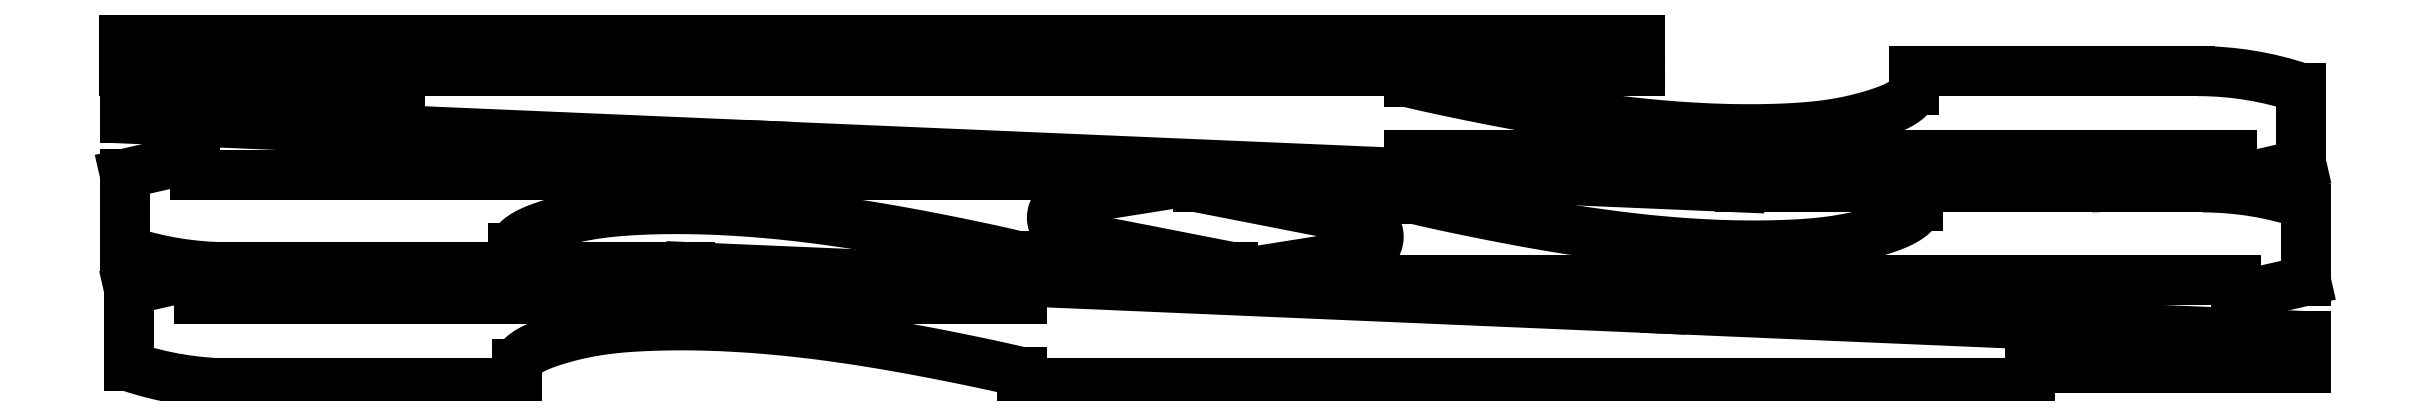
<metadata>
{"format":"dxf","ext":"dxf","renderer":"ezdxf+matplotlib","layout":"modelspace","background":"white","min_lineweight":24,"dpi":150}
</metadata>
<code>
0
SECTION
2
ENTITIES
0
LINE
8
Layer1
10
27.65
20
4.982
30
0
11
27.65
21
4.982
31
0
0
ARC
8
Layer1
10
13.84
20
2.748
30
0
40
0.25
50
99.03
51
258.9
0
LINE
8
Layer1
10
13.09
20
2.03
30
0
11
13.09
21
2.194
31
0
0
LINE
8
Layer1
10
31.79
20
0.5609
30
0
11
27.79
21
0.5609
31
0
0
LINE
8
Layer1
10
31.79
20
0.5609
30
0
11
31.79
21
1.03
31
0
0
LINE
8
Layer1
10
5.827
20
0.3421
30
0
11
5.827
21
0.6181
31
0
0
LINE
8
Layer1
10
13.15
20
0.3421
30
0
11
13.15
21
0.506
31
0
0
LINE
8
Layer1
10
3.246
20
2.03
30
0
11
8.344
21
2.03
31
0
0
LINE
8
Layer1
10
13.15
20
1.561
30
0
11
13.15
21
1.825
31
0
0
LINE
8
Layer1
10
1.149
20
3.373
30
0
11
1.149
21
3.617
31
0
0
LINE
8
Layer1
10
13.8
20
2.995
30
0
11
16.21
21
3.379
31
0
0
LINE
8
Layer1
10
13.79
20
2.503
30
0
11
16.21
21
2.03
31
0
0
LINE
8
Layer1
10
1.213
20
1.561
30
0
11
1.213
21
1.929
31
0
0
LINE
8
Layer1
10
13.09
20
3.373
30
0
11
13.09
21
3.512
31
0
0
ARC
8
Layer1
10
18.08
20
2.469
30
0
40
0.25
50
279
51
78.94
0
LINE
8
Layer1
10
18.84
20
3.188
30
0
11
18.84
21
3.024
31
0
0
LINE
8
Layer1
10
0.1338
20
4.656
30
0
11
4.134
21
4.656
31
0
0
LINE
8
Layer1
10
0.1338
20
4.656
30
0
11
0.1338
21
4.188
31
0
0
LINE
8
Layer1
10
26.1
20
4.875
30
0
11
26.1
21
4.599
31
0
0
LINE
8
Layer1
10
28.68
20
3.188
30
0
11
23.58
21
3.188
31
0
0
LINE
8
Layer1
10
18.77
20
3.656
30
0
11
18.77
21
3.393
31
0
0
LINE
8
Layer1
10
30.78
20
1.844
30
0
11
30.78
21
1.6
31
0
0
LINE
8
Layer1
10
18.12
20
2.222
30
0
11
15.71
21
1.838
31
0
0
LINE
8
Layer1
10
18.13
20
2.714
30
0
11
15.71
21
3.188
31
0
0
LINE
8
Layer1
10
30.71
20
3.656
30
0
11
30.71
21
3.288
31
0
0
LINE
8
Layer1
10
30.78
20
1.844
30
0
11
18.84
21
1.844
31
0
0
LINE
8
Layer1
10
18.84
20
1.844
30
0
11
18.84
21
1.705
31
0
0
LINE
8
Layer1
10
27.79
20
0.5609
30
0
11
27.79
21
0.3421
31
0
0
ARC
8
Layer1
10
1.7
20
5.046
30
0
40
4.703
50
251.4
51
269.9
0
ARC
8
Layer1
10
1.636
20
6.733
30
0
40
4.703
50
251.4
51
269.9
0
LINE
8
Layer1
10
1.629
20
2.03
30
0
11
5.763
21
2.03
31
0
0
ARC
8
Layer1
10
30.22
20
0.1716
30
0
40
4.703
50
71.38
51
89.91
0
LINE
8
Layer1
10
30.3
20
3.188
30
0
11
26.16
21
3.188
31
0
0
ARC
8
Layer1
10
30.29
20
-1.516
30
0
40
4.703
50
71.38
51
89.91
0
LINE
8
Layer1
10
31.73
20
3.519
30
0
11
31.73
21
4.629
31
0
0
LINE
8
Layer1
10
0.1984
20
1.698
30
0
11
0.1984
21
0.5884
31
0
0
SPLINE
8
Layer1
210
0
220
0
230
1
70
     8
71
     3
72
    41
73
    37
74
    35
42
1e-09
43
1e-10
44
1e-10
12
-0.9714
22
0.2376
32
0
13
-0.1451
23
-0.9894
33
0
40
0
40
0
40
0
40
0
40
0.03213
40
0.1278
40
0.2851
40
0.5012
40
0.7722
40
1.094
40
1.459
40
1.863
40
2.297
40
2.755
40
3.228
40
3.707
40
4.186
40
4.656
40
4.886
40
5.11
40
5.328
40
5.54
40
5.744
40
5.94
40
6.127
40
6.305
40
6.472
40
6.63
40
6.775
40
6.908
40
7.029
40
7.137
40
7.232
40
7.316
40
7.387
40
7.446
40
7.494
40
7.534
40
7.534
40
7.534
40
7.534
10
13.15
20
0.506
30
0
10
13.14
20
0.5086
30
0
10
13.1
20
0.5187
30
0
10
13.01
20
0.5405
30
0
10
12.86
20
0.5752
30
0
10
12.65
20
0.621
30
0
10
12.38
20
0.6764
30
0
10
12.07
20
0.74
30
0
10
11.71
20
0.8093
30
0
10
11.32
20
0.8813
30
0
10
10.89
20
0.9529
30
0
10
10.44
20
1.02
30
0
10
9.976
20
1.08
30
0
10
9.502
20
1.128
30
0
10
9.027
20
1.163
30
0
10
8.634
20
1.18
30
0
10
8.326
20
1.185
30
0
10
8.102
20
1.185
30
0
10
7.884
20
1.181
30
0
10
7.673
20
1.174
30
0
10
7.469
20
1.162
30
0
10
7.274
20
1.146
30
0
10
7.089
20
1.125
30
0
10
6.913
20
1.097
30
0
10
6.749
20
1.065
30
0
10
6.596
20
1.028
30
0
10
6.456
20
0.9897
30
0
10
6.329
20
0.9504
30
0
10
6.215
20
0.9105
30
0
10
6.115
20
0.8697
30
0
10
6.029
20
0.8272
30
0
10
5.958
20
0.783
30
0
10
5.902
20
0.7382
30
0
10
5.863
20
0.6945
30
0
10
5.834
20
0.6533
30
0
10
5.83
20
0.6239
30
0
10
5.828
20
0.6107
30
0
11
13.15
21
0.506
31
0
11
13.12
21
0.5136
31
0
11
13.03
21
0.5357
31
0
11
12.88
21
0.5706
31
0
11
12.66
21
0.6169
31
0
11
12.4
21
0.6727
31
0
11
12.08
21
0.7366
31
0
11
11.73
21
0.8063
31
0
11
11.33
21
0.8786
31
0
11
10.9
21
0.9504
31
0
11
10.45
21
1.018
31
0
11
9.978
21
1.077
31
0
11
9.501
21
1.126
31
0
11
9.024
21
1.161
31
0
11
8.554
21
1.181
31
0
11
8.325
21
1.184
31
0
11
8.1
21
1.185
31
0
11
7.882
21
1.181
31
0
11
7.67
21
1.173
31
0
11
7.466
21
1.161
31
0
11
7.271
21
1.145
31
0
11
7.086
21
1.123
31
0
11
6.91
21
1.095
31
0
11
6.746
21
1.063
31
0
11
6.593
21
1.026
31
0
11
6.452
21
0.9879
31
0
11
6.325
21
0.9483
31
0
11
6.211
21
0.9081
31
0
11
6.112
21
0.8669
31
0
11
6.026
21
0.824
31
0
11
5.956
21
0.7795
31
0
11
5.901
21
0.7343
31
0
11
5.861
21
0.6904
31
0
11
5.837
21
0.6499
31
0
11
5.828
21
0.6107
31
0
0
SPLINE
8
Layer1
210
0
220
0
230
1
70
     8
71
     3
72
    41
73
    37
74
    35
42
1e-09
43
1e-10
44
1e-10
12
-0.9714
22
0.2376
32
0
13
-0.1451
23
-0.9894
33
0
40
0
40
0
40
0
40
0
40
0.03213
40
0.1278
40
0.2851
40
0.5012
40
0.7722
40
1.094
40
1.459
40
1.863
40
2.297
40
2.755
40
3.228
40
3.707
40
4.186
40
4.656
40
4.886
40
5.11
40
5.328
40
5.54
40
5.744
40
5.94
40
6.127
40
6.305
40
6.472
40
6.63
40
6.775
40
6.908
40
7.029
40
7.137
40
7.232
40
7.316
40
7.387
40
7.446
40
7.494
40
7.534
40
7.534
40
7.534
40
7.534
10
13.09
20
2.194
30
0
10
13.08
20
2.196
30
0
10
13.04
20
2.206
30
0
10
12.94
20
2.228
30
0
10
12.79
20
2.263
30
0
10
12.58
20
2.308
30
0
10
12.32
20
2.364
30
0
10
12.01
20
2.427
30
0
10
11.65
20
2.497
30
0
10
11.25
20
2.569
30
0
10
10.83
20
2.64
30
0
10
10.38
20
2.708
30
0
10
9.912
20
2.767
30
0
10
9.437
20
2.816
30
0
10
8.962
20
2.851
30
0
10
8.57
20
2.867
30
0
10
8.262
20
2.873
30
0
10
8.038
20
2.873
30
0
10
7.82
20
2.869
30
0
10
7.608
20
2.861
30
0
10
7.405
20
2.85
30
0
10
7.21
20
2.834
30
0
10
7.024
20
2.812
30
0
10
6.849
20
2.785
30
0
10
6.685
20
2.752
30
0
10
6.532
20
2.716
30
0
10
6.392
20
2.677
30
0
10
6.265
20
2.638
30
0
10
6.151
20
2.598
30
0
10
6.051
20
2.557
30
0
10
5.965
20
2.515
30
0
10
5.894
20
2.471
30
0
10
5.838
20
2.426
30
0
10
5.798
20
2.382
30
0
10
5.77
20
2.341
30
0
10
5.766
20
2.311
30
0
10
5.764
20
2.298
30
0
11
13.09
21
2.194
31
0
11
13.06
21
2.201
31
0
11
12.96
21
2.223
31
0
11
12.81
21
2.258
31
0
11
12.6
21
2.304
31
0
11
12.34
21
2.36
31
0
11
12.02
21
2.424
31
0
11
11.66
21
2.494
31
0
11
11.26
21
2.566
31
0
11
10.84
21
2.638
31
0
11
10.38
21
2.705
31
0
11
9.914
21
2.765
31
0
11
9.437
21
2.813
31
0
11
8.959
21
2.848
31
0
11
8.49
21
2.868
31
0
11
8.26
21
2.872
31
0
11
8.036
21
2.872
31
0
11
7.818
21
2.868
31
0
11
7.606
21
2.861
31
0
11
7.402
21
2.849
31
0
11
7.207
21
2.832
31
0
11
7.021
21
2.81
31
0
11
6.846
21
2.783
31
0
11
6.681
21
2.75
31
0
11
6.528
21
2.714
31
0
11
6.388
21
2.675
31
0
11
6.261
21
2.636
31
0
11
6.147
21
2.596
31
0
11
6.047
21
2.554
31
0
11
5.962
21
2.511
31
0
11
5.892
21
2.467
31
0
11
5.836
21
2.422
31
0
11
5.797
21
2.378
31
0
11
5.772
21
2.337
31
0
11
5.764
21
2.298
31
0
0
SPLINE
8
Layer1
210
0
220
0
230
1
70
     8
71
     3
72
    41
73
    37
74
    35
42
1e-09
43
1e-10
44
1e-10
12
0.9714
22
-0.2376
32
0
13
0.1451
23
0.9894
33
0
40
0
40
0
40
0
40
0
40
0.03213
40
0.1278
40
0.2851
40
0.5012
40
0.7722
40
1.094
40
1.459
40
1.863
40
2.297
40
2.755
40
3.228
40
3.707
40
4.186
40
4.656
40
4.886
40
5.11
40
5.328
40
5.54
40
5.744
40
5.94
40
6.127
40
6.305
40
6.472
40
6.63
40
6.775
40
6.908
40
7.029
40
7.137
40
7.232
40
7.316
40
7.387
40
7.446
40
7.494
40
7.534
40
7.534
40
7.534
40
7.534
10
18.77
20
4.711
30
0
10
18.78
20
4.709
30
0
10
18.82
20
4.698
30
0
10
18.92
20
4.677
30
0
10
19.07
20
4.642
30
0
10
19.28
20
4.596
30
0
10
19.54
20
4.541
30
0
10
19.85
20
4.477
30
0
10
20.21
20
4.408
30
0
10
20.61
20
4.336
30
0
10
21.03
20
4.264
30
0
10
21.48
20
4.197
30
0
10
21.95
20
4.137
30
0
10
22.42
20
4.089
30
0
10
22.9
20
4.054
30
0
10
23.29
20
4.037
30
0
10
23.6
20
4.032
30
0
10
23.82
20
4.032
30
0
10
24.04
20
4.036
30
0
10
24.25
20
4.043
30
0
10
24.46
20
4.055
30
0
10
24.65
20
4.071
30
0
10
24.84
20
4.093
30
0
10
25.01
20
4.12
30
0
10
25.18
20
4.152
30
0
10
25.33
20
4.189
30
0
10
25.47
20
4.227
30
0
10
25.6
20
4.267
30
0
10
25.71
20
4.307
30
0
10
25.81
20
4.347
30
0
10
25.9
20
4.39
30
0
10
25.97
20
4.434
30
0
10
26.02
20
4.479
30
0
10
26.06
20
4.523
30
0
10
26.09
20
4.564
30
0
10
26.09
20
4.593
30
0
10
26.1
20
4.606
30
0
11
18.77
21
4.711
31
0
11
18.8
21
4.704
31
0
11
18.9
21
4.681
31
0
11
19.05
21
4.647
31
0
11
19.26
21
4.6
31
0
11
19.52
21
4.544
31
0
11
19.84
21
4.481
31
0
11
20.2
21
4.411
31
0
11
20.6
21
4.339
31
0
11
21.02
21
4.267
31
0
11
21.48
21
4.199
31
0
11
21.95
21
4.14
31
0
11
22.42
21
4.091
31
0
11
22.9
21
4.056
31
0
11
23.37
21
4.037
31
0
11
23.6
21
4.033
31
0
11
23.82
21
4.033
31
0
11
24.04
21
4.037
31
0
11
24.25
21
4.044
31
0
11
24.46
21
4.056
31
0
11
24.65
21
4.072
31
0
11
24.84
21
4.094
31
0
11
25.01
21
4.122
31
0
11
25.18
21
4.154
31
0
11
25.33
21
4.191
31
0
11
25.47
21
4.229
31
0
11
25.6
21
4.269
31
0
11
25.71
21
4.309
31
0
11
25.81
21
4.35
31
0
11
25.9
21
4.393
31
0
11
25.97
21
4.438
31
0
11
26.02
21
4.483
31
0
11
26.06
21
4.527
31
0
11
26.09
21
4.567
31
0
11
26.1
21
4.606
31
0
0
SPLINE
8
Layer1
210
0
220
0
230
1
70
     8
71
     3
72
    41
73
    37
74
    35
42
1e-09
43
1e-10
44
1e-10
12
0.9714
22
-0.2376
32
0
13
0.1451
23
0.9894
33
0
40
0
40
0
40
0
40
0
40
0.03213
40
0.1278
40
0.2851
40
0.5012
40
0.7722
40
1.094
40
1.459
40
1.863
40
2.297
40
2.755
40
3.228
40
3.707
40
4.186
40
4.656
40
4.886
40
5.11
40
5.328
40
5.54
40
5.744
40
5.94
40
6.127
40
6.305
40
6.472
40
6.63
40
6.775
40
6.908
40
7.029
40
7.137
40
7.232
40
7.316
40
7.387
40
7.446
40
7.494
40
7.534
40
7.534
40
7.534
40
7.534
10
18.84
20
3.024
30
0
10
18.85
20
3.021
30
0
10
18.89
20
3.011
30
0
10
18.98
20
2.989
30
0
10
19.13
20
2.954
30
0
10
19.34
20
2.909
30
0
10
19.61
20
2.853
30
0
10
19.92
20
2.79
30
0
10
20.28
20
2.72
30
0
10
20.67
20
2.648
30
0
10
21.1
20
2.577
30
0
10
21.55
20
2.509
30
0
10
22.01
20
2.45
30
0
10
22.49
20
2.401
30
0
10
22.96
20
2.367
30
0
10
23.35
20
2.35
30
0
10
23.66
20
2.345
30
0
10
23.89
20
2.344
30
0
10
24.1
20
2.348
30
0
10
24.32
20
2.356
30
0
10
24.52
20
2.367
30
0
10
24.71
20
2.384
30
0
10
24.9
20
2.405
30
0
10
25.08
20
2.433
30
0
10
25.24
20
2.465
30
0
10
25.39
20
2.502
30
0
10
25.53
20
2.54
30
0
10
25.66
20
2.579
30
0
10
25.77
20
2.619
30
0
10
25.87
20
2.66
30
0
10
25.96
20
2.702
30
0
10
26.03
20
2.747
30
0
10
26.09
20
2.791
30
0
10
26.13
20
2.835
30
0
10
26.15
20
2.876
30
0
10
26.16
20
2.906
30
0
10
26.16
20
2.919
30
0
11
18.84
21
3.024
31
0
11
18.87
21
3.016
31
0
11
18.96
21
2.994
31
0
11
19.11
21
2.959
31
0
11
19.32
21
2.913
31
0
11
19.59
21
2.857
31
0
11
19.9
21
2.793
31
0
11
20.26
21
2.723
31
0
11
20.66
21
2.651
31
0
11
21.09
21
2.579
31
0
11
21.54
21
2.512
31
0
11
22.01
21
2.452
31
0
11
22.49
21
2.404
31
0
11
22.96
21
2.369
31
0
11
23.43
21
2.349
31
0
11
23.66
21
2.345
31
0
11
23.89
21
2.345
31
0
11
24.11
21
2.349
31
0
11
24.32
21
2.357
31
0
11
24.52
21
2.368
31
0
11
24.72
21
2.385
31
0
11
24.9
21
2.407
31
0
11
25.08
21
2.434
31
0
11
25.24
21
2.467
31
0
11
25.4
21
2.503
31
0
11
25.54
21
2.542
31
0
11
25.66
21
2.581
31
0
11
25.78
21
2.622
31
0
11
25.88
21
2.663
31
0
11
25.96
21
2.706
31
0
11
26.03
21
2.75
31
0
11
26.09
21
2.795
31
0
11
26.13
21
2.839
31
0
11
26.15
21
2.88
31
0
11
26.16
21
2.919
31
0
0
LINE
8
Layer1
10
22.12
20
5.438
30
0
11
22.12
21
5.406
31
0
0
LINE
8
Layer1
10
22.12
20
5.281
30
0
11
22.12
21
5.125
31
0
0
LINE
8
Layer1
10
22.12
20
5
30
0
11
22.12
21
4.875
31
0
0
LINE
8
Layer1
10
0.1254
20
5.312
30
0
11
0.1254
21
5.438
31
0
0
LINE
8
Layer1
10
0.1254
20
4.875
30
0
11
0.1254
21
4.906
31
0
0
LINE
8
Layer1
10
0.1254
20
5.031
30
0
11
0.1254
21
5.188
31
0
0
LINE
8
Layer1
10
30.82
20
3.314
30
0
11
31.73
21
3.519
31
0
0
SPLINE
8
Layer1
210
0
220
0
230
1
70
     8
71
     3
72
    10
73
     6
74
     0
42
1e-09
43
1e-07
40
2.328
40
2.328
40
2.328
40
2.328
40
3.057
40
3.773
40
4.233
40
4.233
40
4.233
40
4.233
10
30.59
20
3.3
30
0
10
30.32
20
3.257
30
0
10
29.84
20
3.202
30
0
10
29.19
20
3.199
30
0
10
28.8
20
3.195
30
0
10
28.68
20
3.188
30
0
0
LINE
8
Layer1
10
23.58
20
3.188
30
0
11
18.9
21
3.387
31
0
0
LINE
8
Layer1
10
8.344
20
2.03
30
0
11
13.03
21
1.83
31
0
0
LINE
8
Layer1
10
1.1
20
1.904
30
0
11
0.1984
21
1.698
31
0
0
SPLINE
8
Layer1
210
0
220
0
230
1
70
     8
71
     3
72
     8
73
     4
74
     0
42
1e-09
43
1e-07
40
0
40
0
40
0
40
0
40
0.1233
40
0.1233
40
0.1233
40
0.1233
10
3.208
20
2.03
30
0
10
2.583
20
2.03
30
0
10
1.956
20
1.992
30
0
10
1.335
20
1.915
30
0
0
LINE
8
Layer1
10
1.818
20
0.3421
30
0
11
5.827
21
0.3421
31
0
0
LINE
8
Layer1
10
30.11
20
4.875
30
0
11
26.1
21
4.875
31
0
0
LINE
8
Layer1
10
30.89
20
1.626
30
0
11
31.79
21
1.831
31
0
0
LINE
8
Layer1
10
31.79
20
1.831
30
0
11
31.79
21
2.879
31
0
0
LINE
8
Layer1
10
1.035
20
3.591
30
0
11
0.1341
21
3.386
31
0
0
LINE
8
Layer1
10
0.1341
20
3.386
30
0
11
0.1341
21
2.338
31
0
0
LINE
8
Layer1
10
13.21
20
3.507
30
0
11
16.21
21
3.379
31
0
0
LINE
8
Layer1
10
13.21
20
2.03
30
0
11
16.21
21
2.03
31
0
0
LINE
8
Layer1
10
18.71
20
3.188
30
0
11
15.71
21
3.188
31
0
0
LINE
8
Layer1
10
18.71
20
1.71
30
0
11
15.71
21
1.838
31
0
0
LINE
8
Layer1
10
26.16
20
3.125
30
0
11
26.16
21
2.912
31
0
0
LINE
8
Layer1
10
5.763
20
2.092
30
0
11
5.763
21
2.306
31
0
0
LINE
8
Layer1
10
0.125
20
5.25
30
0
11
11.12
21
5.297
31
0
0
LINE
8
Layer1
10
11.19
20
5.297
30
0
11
22.12
21
5.344
31
0
0
LINE
8
Layer1
10
0.1254
20
5.438
30
0
11
11.09
21
5.438
31
0
0
LINE
8
Layer1
10
11.16
20
5.438
30
0
11
22.12
21
5.438
31
0
0
LINE
8
Layer1
10
22.13
20
5.156
30
0
11
11.16
21
5.156
31
0
0
LINE
8
Layer1
10
11.09
20
5.156
30
0
11
0.1254
21
5.156
31
0
0
LINE
8
Layer1
10
0.1254
20
4.969
30
0
11
11.09
21
5.015
31
0
0
LINE
8
Layer1
10
11.16
20
5.016
30
0
11
22.13
21
5.063
31
0
0
LINE
8
Layer1
10
22.12
20
4.875
30
0
11
11.16
21
4.875
31
0
0
LINE
8
Layer1
10
11.09
20
4.875
30
0
11
0.1254
21
4.875
31
0
0
LINE
8
Layer1
10
1.149
20
3.373
30
0
11
7.088
21
3.373
31
0
0
LINE
8
Layer1
10
7.15
20
3.373
30
0
11
13.09
21
3.373
31
0
0
LINE
8
Layer1
10
30.71
20
3.656
30
0
11
24.77
21
3.656
31
0
0
LINE
8
Layer1
10
24.71
20
3.656
30
0
11
18.77
21
3.656
31
0
0
LINE
8
Layer1
10
13.28
20
1.819
30
0
11
22.44
21
1.428
31
0
0
LINE
8
Layer1
10
22.5
20
1.426
30
0
11
31.67
21
1.035
31
0
0
LINE
8
Layer1
10
18.65
20
3.398
30
0
11
9.515
21
3.787
31
0
0
LINE
8
Layer1
10
9.452
20
3.79
30
0
11
0.2583
21
4.182
31
0
0
LINE
8
Layer1
10
1.213
20
1.561
30
0
11
7.152
21
1.561
31
0
0
LINE
8
Layer1
10
7.215
20
1.561
30
0
11
13.15
21
1.561
31
0
0
LINE
8
Layer1
10
18.77
20
4.813
30
0
11
18.77
21
4.711
31
0
0
LINE
8
Layer1
10
13.28
20
0.3421
30
0
11
20.47
21
0.3421
31
0
0
LINE
8
Layer1
10
20.53
20
0.3421
30
0
11
27.67
21
0.3421
31
0
0
LINE
8
Layer1
10
4.134
20
4.656
30
0
11
4.134
21
4.813
31
0
0
ENDSEC
0
EOF

</code>
